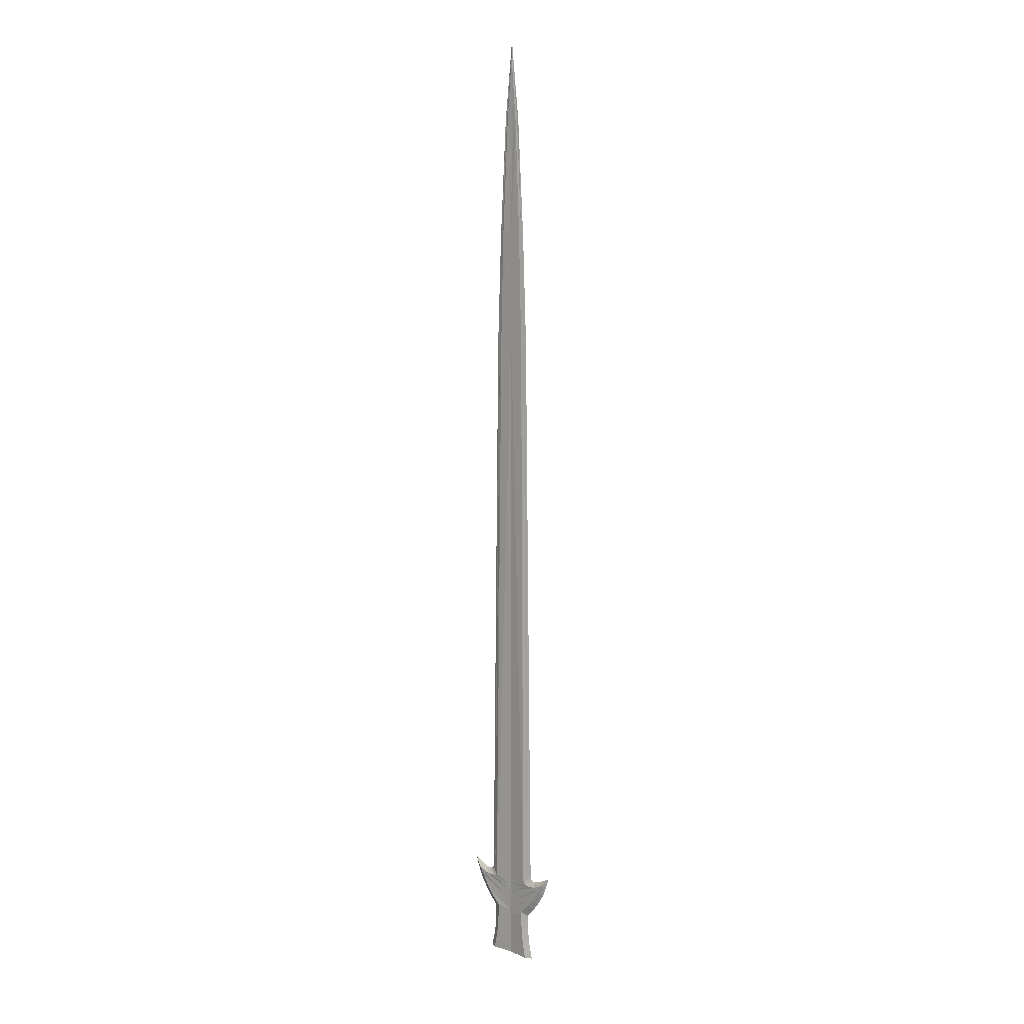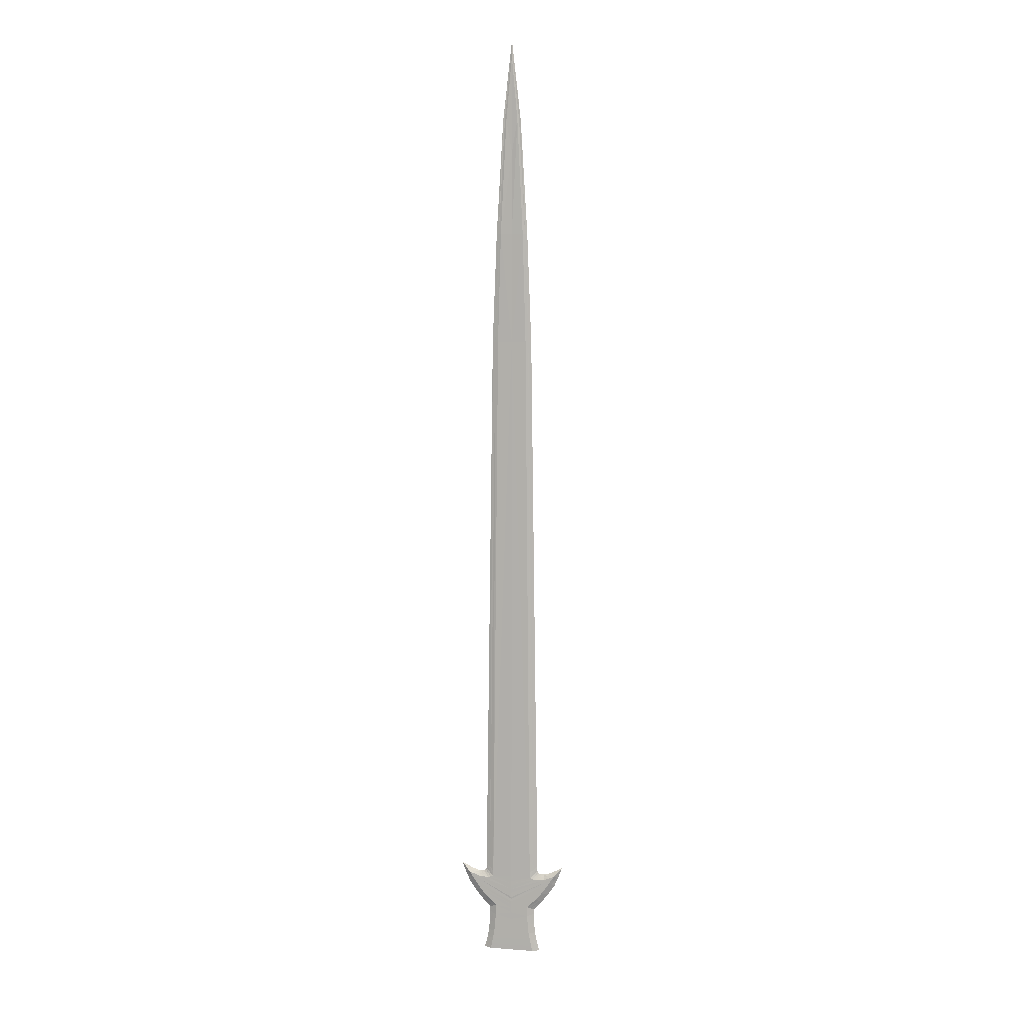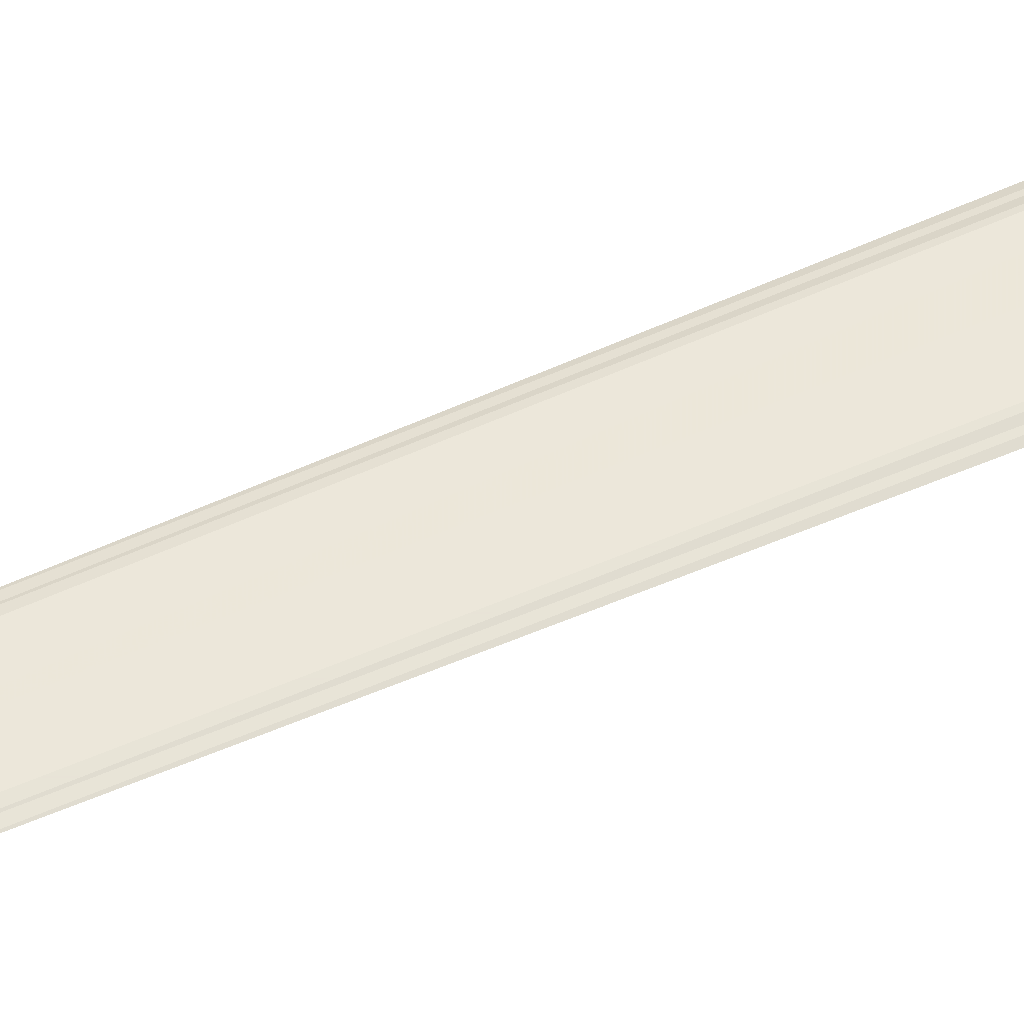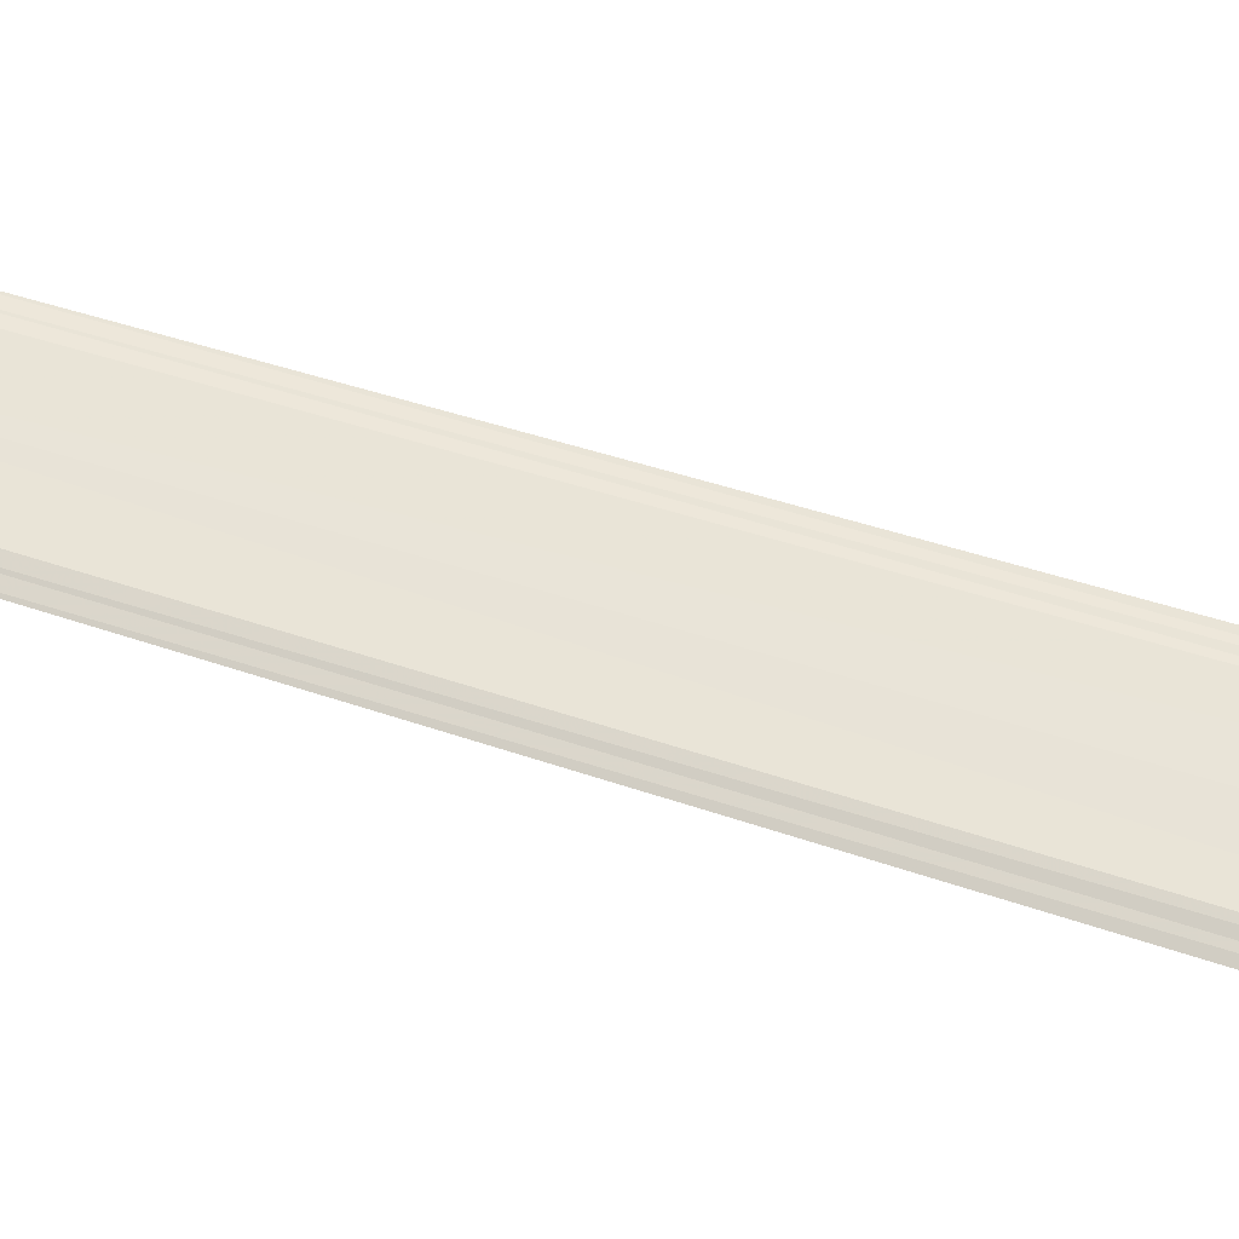
<metadata>
{"format":"obj","ext":"obj","renderer":"f3d","projection":"perspective","resolution":1024,"background":"white","views":[{"elev":7.8,"azim":-135.1,"up":"+Y"},{"elev":8.8,"azim":11.1,"up":"+Y"},{"elev":51.8,"azim":-116.2,"up":"+Z"},{"elev":61.1,"azim":-72.0,"up":"+Z"}]}
</metadata>
<code>
o Cube.002_Cube.010
v -0.04045 0.5765 0.005884
v -0.02005 1.934 0.002156
v -0.02551 1.739 0.002156
v -0.009999 2.135 0.000965
v -0.08168 0.7275 0.005302
v -0.03841 0.586 0.005881
v -0.03047 0.6639 0.005651
v -0.03596 0.5975 0.005867
v -0.03342 0.612 0.005838
v -0.03189 0.6279 0.005793
v -0.03049 0.6453 0.00573
v -0.05858 0.6932 0.005477
v -0.03525 0.7318 0.00525
v -0.0458 0.7186 0.005272
v -0.03656 0.7219 0.00528
v -0.04718 0.6795 0.00556
v -0.06598 0.7039 0.005411
v -0.06277 0.7192 0.005257
v -0.05429 0.7189 0.005265
v -0.07338 0.7146 0.005345
v -0.04062 0.7197 0.00528
v -0.06055 0.7129 0.005357
v -0.07753 0.721 0.005323
v -0.07223 0.7233 0.00528
v -0.07524 0.722 0.005304
v -0.08894 0.7355 0.002651
v -0.02405 1.934 0.001078
v -0.03062 1.739 0.001078
v -0.0423 0.738 0.002625
v -0.04296 0.7284 0.00264
v -0.04994 0.7241 0.002636
v -0.05602 0.7241 0.002632
v -0.04571 0.7256 0.00264
v -0.07961 0.7307 0.002651
v -0.06209 0.724 0.002629
v -0.07093 0.7271 0.002794
v -0.0879 0.7371 0.001326
v -0.04671 0.5765 0.002942
v -0.03638 0.6608 0.002825
v -0.03642 0.6471 0.002865
v -0.03762 0.6287 0.002896
v -0.03921 0.612 0.002919
v -0.04181 0.5975 0.002934
v -0.04448 0.586 0.00294
v -0.06406 0.6911 0.002738
v -0.05214 0.6766 0.00278
v -0.07091 0.7011 0.002705
v -0.08603 0.7269 0.002651
v -0.07776 0.7111 0.002672
v -0.08189 0.719 0.002662
v -0.09111 0.7352 0.001326
v 0.04045 0.5765 0.005884
v 0.02005 1.934 0.002156
v 0.02551 1.739 0.002156
v 0 0.5765 0.005884
v 0 2.246 0.001102
v 0 1.739 0.00215
v 0.009999 2.135 0.000965
v 0 1.934 0.001972
v 0.08168 0.7275 0.005302
v 0 0.6815 0.005882
v 0.03841 0.586 0.005881
v 0.03047 0.6639 0.005651
v 0.03596 0.5975 0.005867
v 0.03342 0.612 0.005838
v 0.03189 0.6279 0.005793
v 0.03049 0.6453 0.00573
v 0 0.586 0.005881
v 0 0.6509 0.00573
v 0 0.599 0.005867
v 0 0.612 0.005838
v 0 0.625 0.005793
v 0 0.6379 0.00573
v 0.05858 0.6932 0.005477
v 0 0.6673 0.00573
v 0.03525 0.7318 0.00525
v 0.0458 0.7186 0.005272
v 0.03656 0.7219 0.00528
v 0 0.7237 0.005604
v 0 0.7043 0.005722
v 0 0.7136 0.005658
v 0.04718 0.6795 0.00556
v 0 0.6591 0.00573
v 0.06598 0.7039 0.005411
v 0 0.6726 0.00573
v 0 0.6903 0.005803
v 0.06277 0.7192 0.005257
v 0 2.078 0.000635
v 0.05429 0.7189 0.005265
v 0 0.6973 0.005763
v 0.07338 0.7146 0.005345
v 0 0.6779 0.005651
v 0.04062 0.7197 0.00528
v 0 0.7089 0.00569
v 0.06055 0.7129 0.005357
v 0.07753 0.721 0.005323
v 0.07223 0.7233 0.00528
v 0.07524 0.722 0.005304
v 0.08894 0.7355 0.002651
v 0 2.26 0.000551
v 0.02405 1.934 0.001078
v 0.03062 1.739 0.001078
v 0.0423 0.738 0.002625
v 0.04296 0.7284 0.00264
v 0.04994 0.7241 0.002636
v 0.05602 0.7241 0.002632
v 0.04571 0.7256 0.00264
v 0.07961 0.7307 0.002651
v 0.06209 0.724 0.002629
v 0.07093 0.7271 0.002794
v 0.0879 0.7371 0.001326
v 0.04671 0.5765 0.002942
v 0.03638 0.6608 0.002825
v 0.03642 0.6471 0.002865
v 0.03762 0.6287 0.002896
v 0.03921 0.612 0.002919
v 0.04181 0.5975 0.002934
v 0.04448 0.586 0.00294
v 0.06406 0.6911 0.002738
v 0.05214 0.6766 0.00278
v 0.07091 0.7011 0.002705
v 0.08603 0.7269 0.002651
v 0.07776 0.7111 0.002672
v 0.08189 0.719 0.002662
v 0.09111 0.7352 0.001326
v -0.04045 0.5765 -0.005884
v -0.02005 1.934 -0.002156
v -0.02551 1.739 -0.002156
v -0.05297 0.5765 0
v -0.02806 1.934 0
v -0.03572 1.739 0
v -0.01597 2.135 0
v -0.009999 2.135 -0.000965
v -0.08168 0.7275 -0.005302
v -0.0962 0.7435 0
v -0.03841 0.586 -0.005881
v -0.03047 0.6639 -0.005651
v -0.03596 0.5975 -0.005867
v -0.03342 0.612 -0.005838
v -0.03189 0.6279 -0.005793
v -0.03049 0.6453 -0.00573
v -0.05055 0.586 0
v -0.04229 0.6578 0
v -0.04766 0.5975 0
v -0.045 0.612 0
v -0.04334 0.6294 0
v -0.04236 0.6489 0
v -0.05858 0.6932 -0.005477
v -0.06954 0.6891 0
v -0.03525 0.7318 -0.00525
v -0.0458 0.7186 -0.005272
v -0.03656 0.7219 -0.00528
v -0.05407 0.7296 0
v -0.04935 0.7442 0
v -0.04936 0.7348 0
v -0.0571 0.6736 0
v -0.04718 0.6795 -0.00556
v -0.06598 0.7039 -0.005411
v -0.08213 0.7076 0
v -0.06277 0.7192 -0.005257
v -0.07753 0.7339 0
v -0.07584 0.6983 0
v -0.05429 0.7189 -0.005265
v -0.06141 0.7288 0
v -0.05774 0.7292 0
v -0.07338 0.7146 -0.005345
v -0.09038 0.7264 0
v -0.04062 0.7197 -0.00528
v -0.0508 0.7314 0
v -0.06055 0.7129 -0.005357
v -0.07753 0.721 -0.005323
v -0.06963 0.7309 0
v -0.07223 0.7233 -0.00528
v -0.08626 0.717 0
v -0.07524 0.722 -0.005304
v -0.09329 0.735 0
v -0.08686 0.7387 0
v -0.08894 0.7355 -0.002651
v -0.02405 1.934 -0.001078
v -0.03062 1.739 -0.001078
v -0.01298 2.135 0
v -0.0423 0.738 -0.002625
v -0.04296 0.7284 -0.00264
v -0.04994 0.7241 -0.002636
v -0.05602 0.7241 -0.002632
v -0.04571 0.7256 -0.00264
v -0.07961 0.7307 -0.002651
v -0.06209 0.724 -0.002629
v -0.07093 0.7271 -0.002794
v -0.0879 0.7371 -0.001326
v -0.04671 0.5765 -0.002942
v -0.03638 0.6608 -0.002825
v -0.03642 0.6471 -0.002865
v -0.03762 0.6287 -0.002896
v -0.03921 0.612 -0.002919
v -0.04181 0.5975 -0.002934
v -0.04448 0.586 -0.00294
v -0.06406 0.6911 -0.002738
v -0.05214 0.6766 -0.00278
v -0.07091 0.7011 -0.002705
v -0.08603 0.7269 -0.002651
v -0.07776 0.7111 -0.002672
v -0.08189 0.719 -0.002662
v -0.09111 0.7352 -0.001326
v 0.04045 0.5765 -0.005884
v 0.02005 1.934 -0.002156
v 0.02551 1.739 -0.002156
v 0 0.5765 -0.003137
v 0 2.246 -0.001102
v 0 1.739 -0.00215
v 0.05297 0.5765 0
v 0.02806 1.934 0
v 0.03572 1.739 0
v 0 2.274 0
v 0.01597 2.135 0
v 0.009999 2.135 -0.000965
v 0 1.934 -0.001972
v 0.08168 0.7275 -0.005302
v 0 0.6815 -0.002824
v 0.0962 0.7435 0
v 0.03841 0.586 -0.005881
v 0.03047 0.6639 -0.005651
v 0.03596 0.5975 -0.005867
v 0.03342 0.612 -0.005838
v 0.03189 0.6279 -0.005793
v 0.03049 0.6453 -0.00573
v 0 0.586 -0.003134
v 0 0.6509 -0.002963
v 0 0.599 -0.003119
v 0 0.612 -0.003093
v 0 0.625 -0.003058
v 0 0.6379 -0.003014
v 0.05055 0.586 0
v 0.04229 0.6578 0
v 0.04766 0.5975 0
v 0.045 0.612 0
v 0.04334 0.6294 0
v 0.04236 0.6489 0
v 0.05858 0.6932 -0.005477
v 0.06954 0.6891 0
v 0 0.6673 -0.002891
v 0.03525 0.7318 -0.00525
v 0.0458 0.7186 -0.005272
v 0.03656 0.7219 -0.00528
v 0 0.7237 -0.002546
v 0 0.7043 -0.002664
v 0 0.7136 -0.0026
v 0.05407 0.7296 0
v 0.04935 0.7442 0
v 0.04936 0.7348 0
v 0.0571 0.6736 0
v 0.04718 0.6795 -0.00556
v 0 0.6591 -0.002928
v 0.06598 0.7039 -0.005411
v 0 0.6726 -0.002866
v 0.08213 0.7076 0
v 0 0.6903 -0.002745
v 0.06277 0.7192 -0.005257
v 0.07753 0.7339 0
v 0.07584 0.6983 0
v 0 2.078 -0.000635
v 0.05429 0.7189 -0.005265
v 0 0.6973 -0.002704
v 0.06141 0.7288 0
v 0.05774 0.7292 0
v 0.07338 0.7146 -0.005345
v 0 0.6779 -0.002841
v 0.09038 0.7264 0
v 0.04062 0.7197 -0.00528
v 0.0508 0.7314 0
v 0 0.7089 -0.002632
v 0.06055 0.7129 -0.005357
v 0.07753 0.721 -0.005323
v 0.06963 0.7309 0
v 0.07223 0.7233 -0.00528
v 0.08626 0.717 0
v 0.07524 0.722 -0.005304
v 0.09329 0.735 0
v 0.08686 0.7387 0
v 0.08894 0.7355 -0.002651
v 0 2.26 -0.000551
v 0.02405 1.934 -0.001078
v 0.03062 1.739 -0.001078
v 0.01298 2.135 0
v 0.0423 0.738 -0.002625
v 0.04296 0.7284 -0.00264
v 0.04994 0.7241 -0.002636
v 0.05602 0.7241 -0.002632
v 0.04571 0.7256 -0.00264
v 0.07961 0.7307 -0.002651
v 0.06209 0.724 -0.002629
v 0.07093 0.7271 -0.002794
v 0.0879 0.7371 -0.001326
v 0.04671 0.5765 -0.002942
v 0.03638 0.6608 -0.002825
v 0.03642 0.6471 -0.002865
v 0.03762 0.6287 -0.002896
v 0.03921 0.612 -0.002919
v 0.04181 0.5975 -0.002934
v 0.04448 0.586 -0.00294
v 0.06406 0.6911 -0.002738
v 0.05214 0.6766 -0.00278
v 0.07091 0.7011 -0.002705
v 0.08603 0.7269 -0.002651
v 0.07776 0.7111 -0.002672
v 0.08189 0.719 -0.002662
v 0.09111 0.7352 -0.001326
f 20 22 25 23
f 85 92 20 17
f 28 27 130 131
f 32 165 164 35
f 27 181 132 130
f 38 44 142 129
f 39 143 147 40
f 40 147 146 41
f 41 146 145 42
f 42 145 144 43
f 43 144 142 44
f 29 28 131 154
f 46 45 149 156
f 14 80 94 21
f 29 30 15 13
f 33 31 14 21
f 12 16 83 75
f 39 46 156 143
f 22 20 92 61
f 4 88 56
f 49 20 23 50
f 83 16 7 69
f 45 47 162 149
f 15 21 94 81
f 57 3 13 79
f 8 6 68 70
f 9 8 70 71
f 10 9 71 72
f 11 10 72 73
f 69 7 11 73
f 17 12 75 85
f 2 3 57 59
f 2 59 88 4
f 14 19 90 80
f 31 153 165 32
f 90 19 18 86
f 68 6 1 55
f 17 20 49 47
f 18 22 61 86
f 15 81 79 13
f 30 33 21 15
f 100 214 132 181
f 35 36 24 18
f 34 37 26 5
f 48 5 26 51
f 36 172 161 34
f 23 25 24 5
f 50 23 5 48
f 25 22 18 24
f 26 37 177 135
f 176 51 26 135
f 24 36 34 5
f 161 177 37 34
f 164 172 36 35
f 56 100 181 4
f 155 169 33 30
f 14 31 32 19
f 169 153 31 33
f 154 155 30 29
f 13 3 28 29
f 2 4 181 27
f 19 32 35 18
f 3 2 27 28
f 47 49 159 162
f 174 50 48 167
f 167 48 51 176
f 12 17 47 45
f 159 49 50 174
f 7 16 46 39
f 16 12 45 46
f 8 43 44 6
f 9 42 43 8
f 10 41 42 9
f 11 40 41 10
f 7 39 40 11
f 1 6 44 38
f 91 96 98 95
f 85 84 91 92
f 102 213 212 101
f 106 109 264 265
f 101 212 215 284
f 112 211 233 118
f 113 114 238 234
f 114 115 237 238
f 115 116 236 237
f 116 117 235 236
f 117 118 233 235
f 103 249 213 102
f 120 251 240 119
f 94 80 77 93
f 103 76 78 104
f 107 93 77 105
f 83 82 74 75
f 113 234 251 120
f 95 61 92 91
f 58 56 88
f 123 124 96 91
f 69 63 82 83
f 119 240 260 121
f 78 81 94 93
f 76 54 57 79
f 62 64 70 68
f 64 65 71 70
f 65 66 72 71
f 66 67 73 72
f 67 63 69 73
f 74 84 85 75
f 57 54 53 59
f 58 88 59 53
f 90 89 77 80
f 105 106 265 248
f 87 89 90 86
f 55 52 62 68
f 84 121 123 91
f 61 95 87 86
f 76 79 81 78
f 104 78 93 107
f 100 284 215 214
f 109 87 97 110
f 108 60 99 111
f 122 125 99 60
f 110 108 259 274
f 96 60 97 98
f 124 122 60 96
f 98 97 87 95
f 99 220 279 111
f 278 220 99 125
f 97 60 108 110
f 259 108 111 279
f 264 109 110 274
f 56 58 284 100
f 250 104 107 270
f 77 89 106 105
f 270 107 105 248
f 249 103 104 250
f 76 103 102 54
f 53 101 284 58
f 89 87 109 106
f 54 102 101 53
f 121 260 256 123
f 276 268 122 124
f 268 278 125 122
f 74 119 121 84
f 256 276 124 123
f 63 113 120 82
f 82 120 119 74
f 64 62 118 117
f 65 64 117 116
f 66 65 116 115
f 67 66 115 114
f 63 67 114 113
f 52 112 118 62
f 166 171 175 170
f 255 158 166 267
f 180 131 130 179
f 185 188 164 165
f 179 130 132 181
f 191 129 142 197
f 192 193 147 143
f 193 194 146 147
f 194 195 145 146
f 195 196 144 145
f 196 197 142 144
f 182 154 131 180
f 199 156 149 198
f 271 246 151 168
f 182 150 152 183
f 186 168 151 184
f 253 157 148 241
f 192 143 156 199
f 170 219 267 166
f 133 209 261
f 202 203 171 166
f 228 137 157 253
f 198 149 162 200
f 152 247 271 168
f 150 128 210 245
f 136 138 229 227
f 138 139 230 229
f 139 140 231 230
f 140 141 232 231
f 141 137 228 232
f 148 158 255 241
f 210 128 127 217
f 133 261 217 127
f 263 163 151 246
f 184 185 165 153
f 160 163 263 257
f 208 126 136 227
f 158 200 202 166
f 219 170 160 257
f 150 245 247 152
f 183 152 168 186
f 281 181 132 214
f 188 160 173 189
f 187 134 178 190
f 201 204 178 134
f 189 187 161 172
f 171 134 173 175
f 203 201 134 171
f 175 173 160 170
f 178 135 177 190
f 176 135 178 204
f 173 134 187 189
f 161 187 190 177
f 164 188 189 172
f 209 133 181 281
f 155 183 186 169
f 151 163 185 184
f 169 186 184 153
f 154 182 183 155
f 150 182 180 128
f 127 179 181 133
f 163 160 188 185
f 128 180 179 127
f 200 162 159 202
f 174 167 201 203
f 167 176 204 201
f 148 198 200 158
f 159 174 203 202
f 137 192 199 157
f 157 199 198 148
f 138 136 197 196
f 139 138 196 195
f 140 139 195 194
f 141 140 194 193
f 137 141 193 192
f 126 191 197 136
f 266 272 277 273
f 255 267 266 254
f 283 282 212 213
f 288 265 264 291
f 282 284 215 212
f 294 300 233 211
f 295 234 238 296
f 296 238 237 297
f 297 237 236 298
f 298 236 235 299
f 299 235 233 300
f 285 283 213 249
f 302 301 240 251
f 243 246 271 269
f 285 286 244 242
f 289 287 243 269
f 239 252 253 241
f 295 302 251 234
f 272 266 267 219
f 216 261 209
f 305 266 273 306
f 253 252 222 228
f 301 303 260 240
f 244 269 271 247
f 210 207 242 245
f 223 221 227 229
f 224 223 229 230
f 225 224 230 231
f 226 225 231 232
f 228 222 226 232
f 254 239 241 255
f 206 207 210 217
f 206 217 261 216
f 243 262 263 246
f 287 248 265 288
f 263 262 258 257
f 227 221 205 208
f 254 266 305 303
f 258 272 219 257
f 244 247 245 242
f 286 289 269 244
f 281 214 215 284
f 291 292 275 258
f 290 293 280 218
f 304 218 280 307
f 292 274 259 290
f 273 277 275 218
f 306 273 218 304
f 277 272 258 275
f 280 293 279 220
f 278 307 280 220
f 275 292 290 218
f 259 279 293 290
f 264 274 292 291
f 209 281 284 216
f 250 270 289 286
f 243 287 288 262
f 270 248 287 289
f 249 250 286 285
f 242 207 283 285
f 206 216 284 282
f 262 288 291 258
f 207 206 282 283
f 303 305 256 260
f 276 306 304 268
f 268 304 307 278
f 239 254 303 301
f 256 305 306 276
f 222 252 302 295
f 252 239 301 302
f 223 299 300 221
f 224 298 299 223
f 225 297 298 224
f 226 296 297 225
f 222 295 296 226
f 205 221 300 294

</code>
